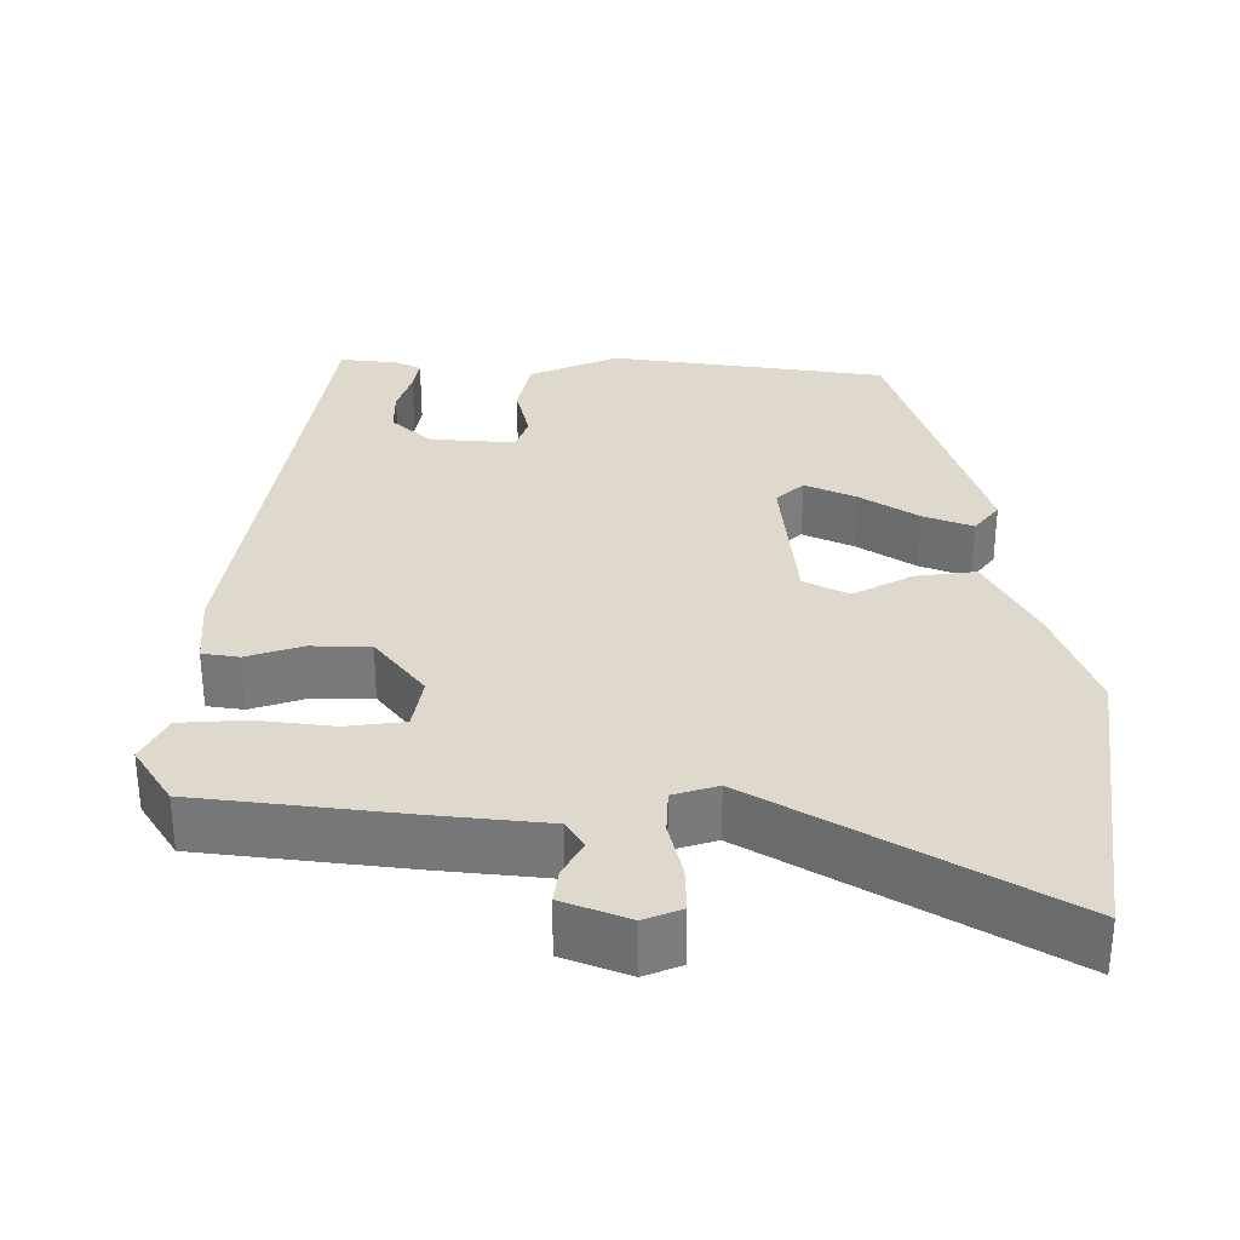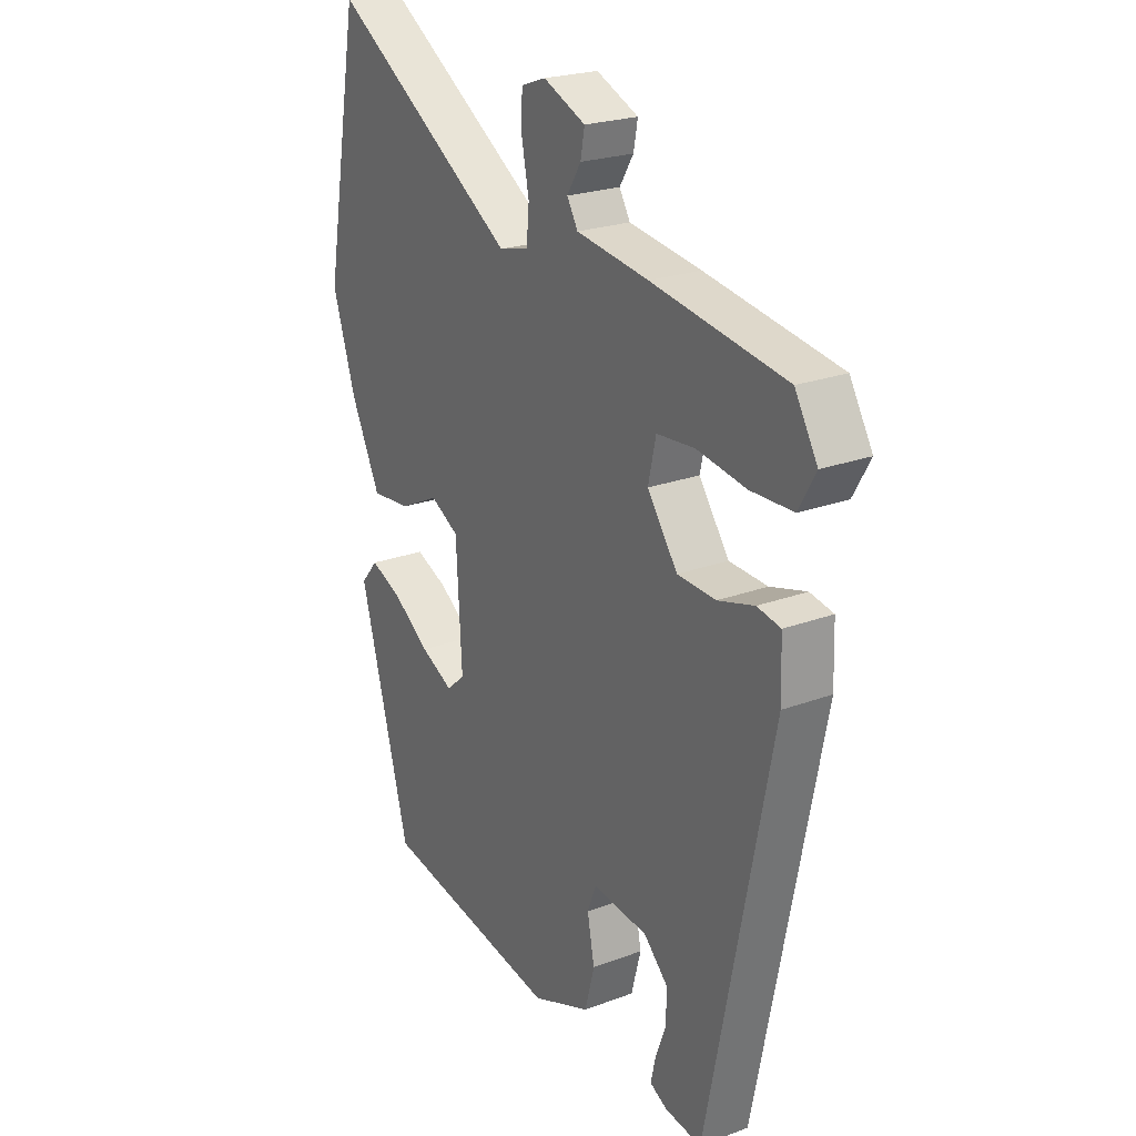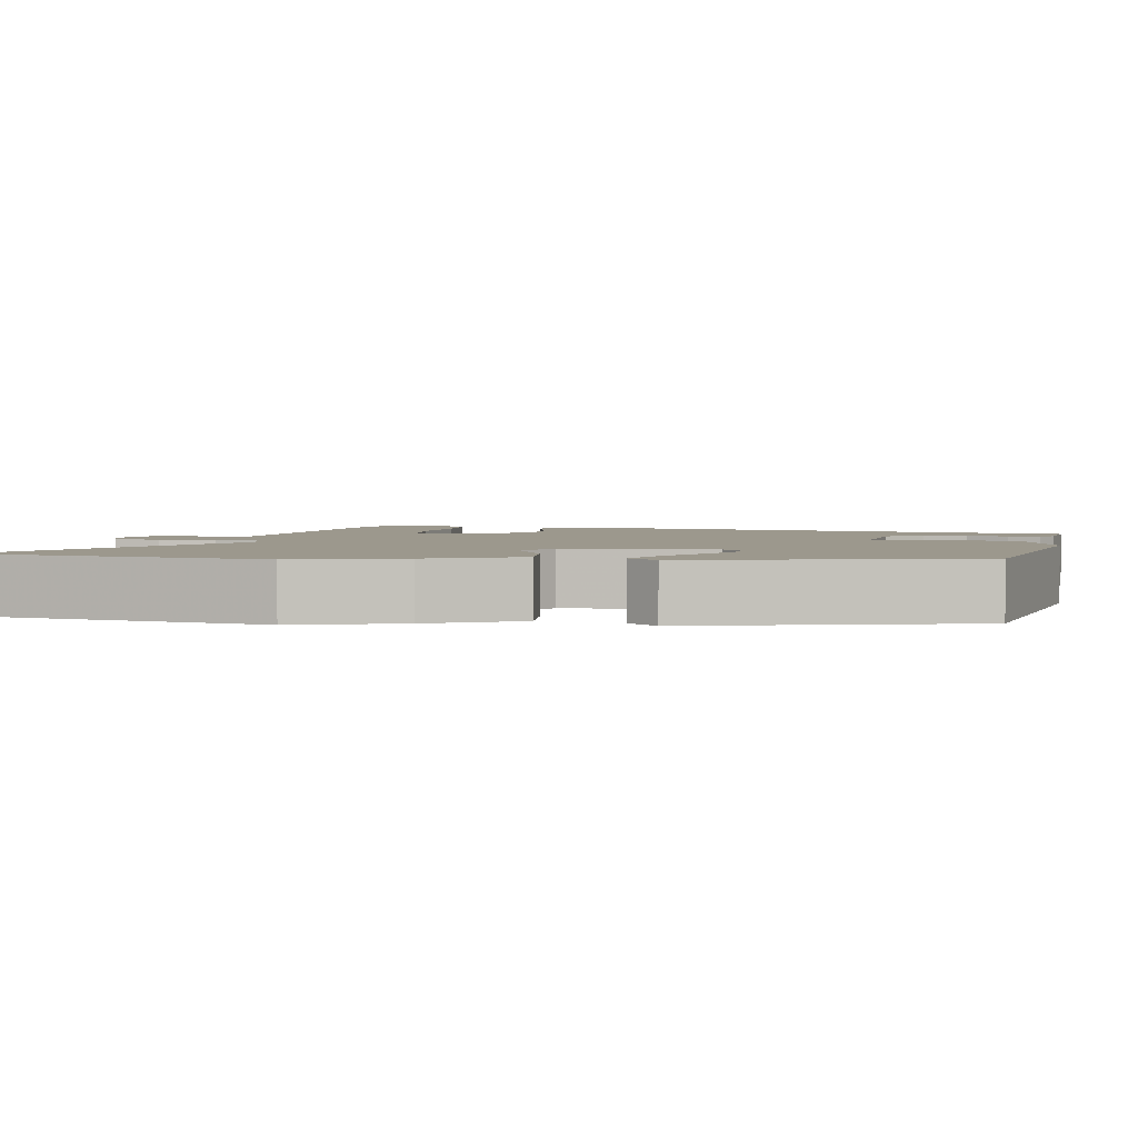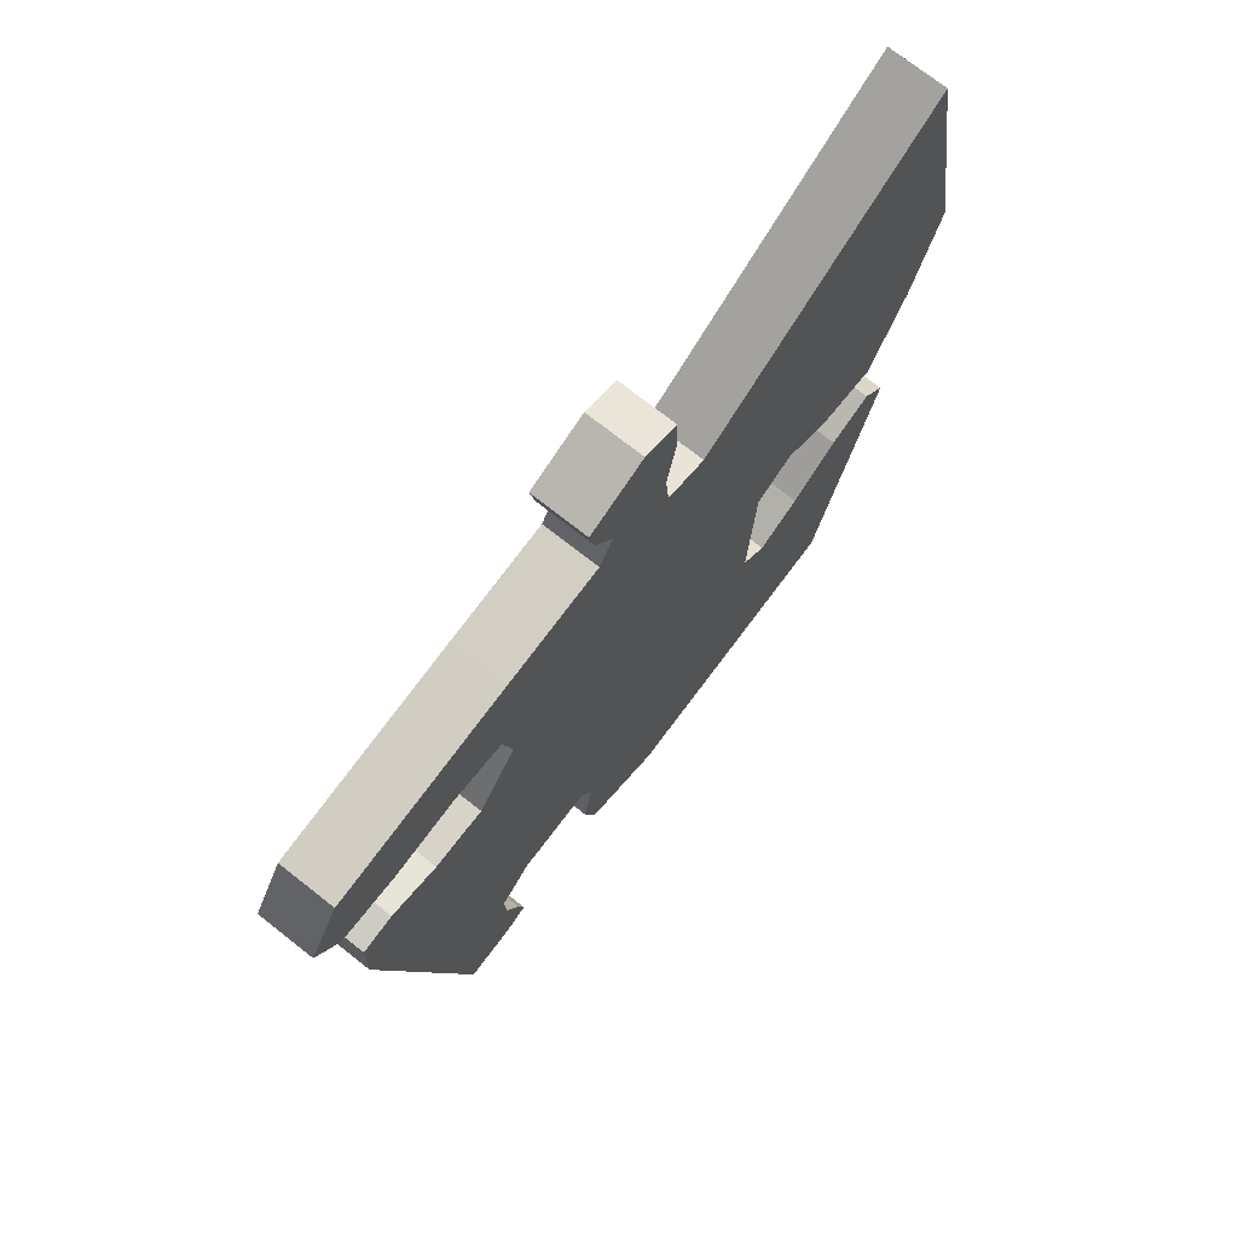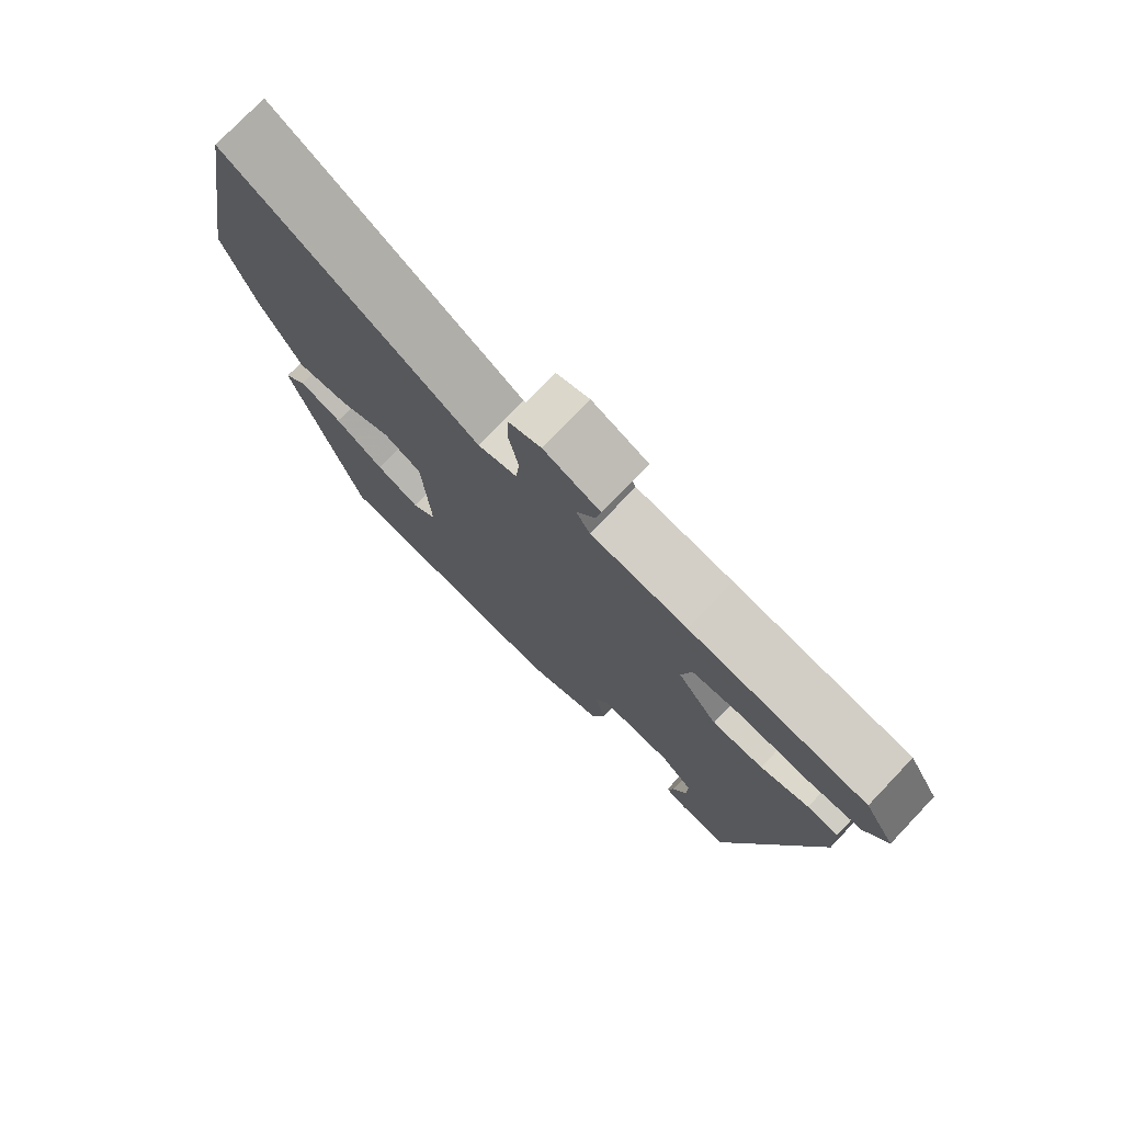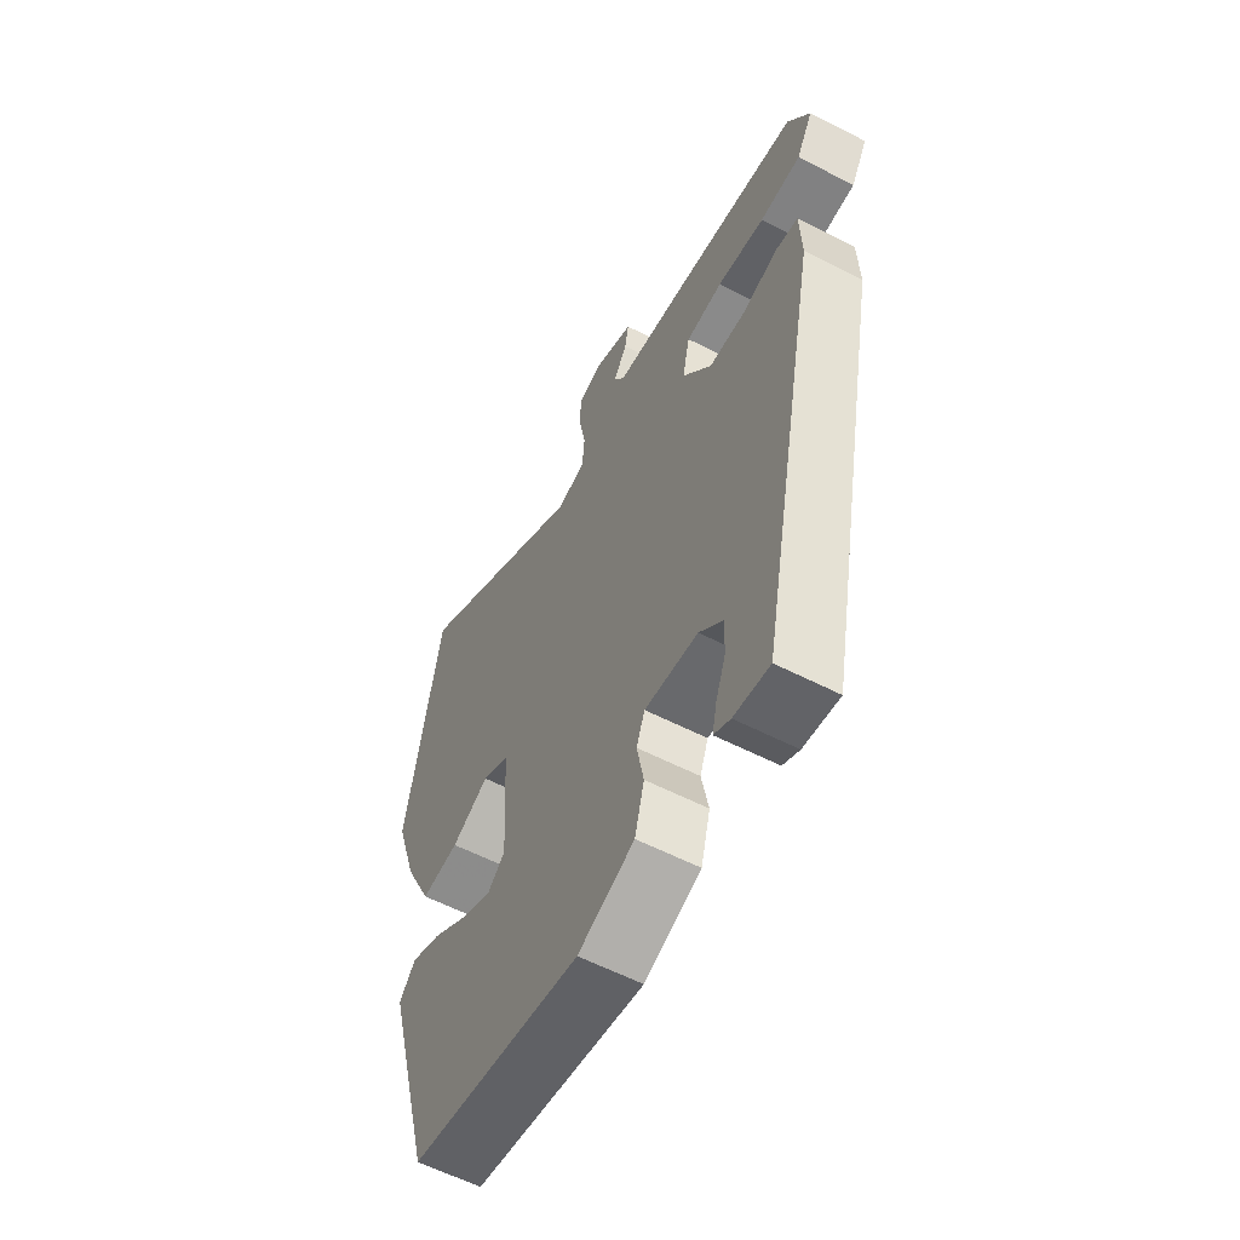
<metadata>
{"format":"obj","ext":"obj","renderer":"f3d","projection":"perspective","resolution":1024,"background":"white","views":[{"elev":32.0,"azim":-2.3,"up":"+Y"},{"elev":23.0,"azim":-122.5,"up":"+Z"},{"elev":3.0,"azim":99.9,"up":"+Y"},{"elev":73.4,"azim":-51.8,"up":"+Z"},{"elev":76.4,"azim":-136.4,"up":"+Z"},{"elev":-59.2,"azim":-117.8,"up":"+Z"}]}
</metadata>
<code>
v 0.466 0.07 0.691
v 0.535 0.07 0.301
v 0.49 0.07 0.161
v 0.433 0.07 0.042
v 0.356 0.07 0.049
v 0.28 0.07 0.086
v 0.225 0.07 0.055
v 0.214 0.07 -0.141
v 0.25 0.07 -0.172
v 0.313 0.07 -0.14
v 0.384 0.07 -0.09
v 0.446 0.07 -0.063
v 0.479 0.07 -0.102
v 0.381 0.07 -0.465
v 0.033 0.07 -0.53
v -0.081 0.07 -0.486
v -0.1 0.07 -0.414
v -0.086 0.07 -0.341
v -0.103 0.07 -0.297
v -0.211 0.07 -0.31
v -0.259 0.07 -0.358
v -0.257 0.07 -0.415
v -0.237 0.07 -0.469
v -0.228 0.07 -0.511
v -0.261 0.07 -0.529
v -0.333 0.07 -0.54
v -0.459 0.07 0.09
v -0.456 0.07 0.183
v -0.41 0.07 0.192
v -0.339 0.07 0.172
v -0.264 0.07 0.176
v -0.205 0.07 0.259
v -0.22 0.07 0.327
v -0.294 0.07 0.333
v -0.39 0.07 0.317
v -0.473 0.07 0.319
v -0.506 0.07 0.377
v -0.462 0.07 0.453
v -0.201 0.07 0.496
v -0.06 0.07 0.517
v -0.039 0.07 0.553
v -0.066 0.07 0.597
v -0.074 0.07 0.64
v 0.008 0.07 0.676
v 0.056 0.07 0.659
v 0.057 0.07 0.6
v 0.043 0.07 0.529
v 0.048 0.07 0.472
v 0.105 0.07 0.457
v 0.466 0 0.691
v 0.535 0 0.301
v 0.49 0 0.161
v 0.433 0 0.042
v 0.356 0 0.049
v 0.28 0 0.086
v 0.225 0 0.055
v 0.214 0 -0.141
v 0.25 0 -0.172
v 0.313 0 -0.14
v 0.384 0 -0.09
v 0.446 0 -0.063
v 0.479 0 -0.102
v 0.381 0 -0.465
v 0.033 0 -0.53
v -0.081 0 -0.486
v -0.1 0 -0.414
v -0.086 0 -0.341
v -0.103 0 -0.297
v -0.211 0 -0.31
v -0.259 0 -0.358
v -0.257 0 -0.415
v -0.237 0 -0.469
v -0.228 0 -0.511
v -0.261 0 -0.529
v -0.333 0 -0.54
v -0.459 0 0.09
v -0.456 0 0.183
v -0.41 0 0.192
v -0.339 0 0.172
v -0.264 0 0.176
v -0.205 0 0.259
v -0.22 0 0.327
v -0.294 0 0.333
v -0.39 0 0.317
v -0.473 0 0.319
v -0.506 0 0.377
v -0.462 0 0.453
v -0.201 0 0.496
v -0.06 0 0.517
v -0.039 0 0.553
v -0.066 0 0.597
v -0.074 0 0.64
v 0.008 0 0.676
v 0.056 0 0.659
v 0.057 0 0.6
v 0.043 0 0.529
v 0.048 0 0.472
v 0.105 0 0.457
f 44 45 46 47
f 44 47 48
f 41 42 43 44
f 41 44 48
f 40 41 48
f 39 40 48
f 38 39 48 49
f 34 35 36 37
f 33 34 37 38
f 27 28 29 30
f 27 30 31
f 26 27 31
f 22 23 24 25
f 21 22 25 26
f 15 16 17 18
f 15 18 19
f 14 15 19
f 13 14 19
f 10 11 12 13
f 9 10 13
f 9 13 19
f 8 9 19 20
f 3 4 5 6
f 1 2 3 6
f 49 1 6 7
f 33 38 49
f 32 33 49 7
f 21 26 31 32
f 20 21 32
f 7 8 20 32
f 96 95 94 93
f 97 96 93
f 93 92 91 90
f 97 93 90
f 97 90 89
f 97 89 88
f 98 97 88 87
f 86 85 84 83
f 87 86 83 82
f 79 78 77 76
f 80 79 76
f 80 76 75
f 74 73 72 71
f 75 74 71 70
f 67 66 65 64
f 68 67 64
f 68 64 63
f 68 63 62
f 62 61 60 59
f 62 59 58
f 68 62 58
f 69 68 58 57
f 55 54 53 52
f 55 52 51 50
f 56 55 50 98
f 98 87 82
f 56 98 82 81
f 81 80 75 70
f 81 70 69
f 81 69 57 56
f 1 50 51 2
f 2 51 52 3
f 3 52 53 4
f 4 53 54 5
f 5 54 55 6
f 6 55 56 7
f 7 56 57 8
f 8 57 58 9
f 9 58 59 10
f 10 59 60 11
f 11 60 61 12
f 12 61 62 13
f 13 62 63 14
f 14 63 64 15
f 15 64 65 16
f 16 65 66 17
f 17 66 67 18
f 18 67 68 19
f 19 68 69 20
f 20 69 70 21
f 21 70 71 22
f 22 71 72 23
f 23 72 73 24
f 24 73 74 25
f 25 74 75 26
f 26 75 76 27
f 27 76 77 28
f 28 77 78 29
f 29 78 79 30
f 30 79 80 31
f 31 80 81 32
f 32 81 82 33
f 33 82 83 34
f 34 83 84 35
f 35 84 85 36
f 36 85 86 37
f 37 86 87 38
f 38 87 88 39
f 39 88 89 40
f 40 89 90 41
f 41 90 91 42
f 42 91 92 43
f 43 92 93 44
f 44 93 94 45
f 45 94 95 46
f 46 95 96 47
f 47 96 97 48
f 48 97 98 49
f 49 98 50 1

</code>
